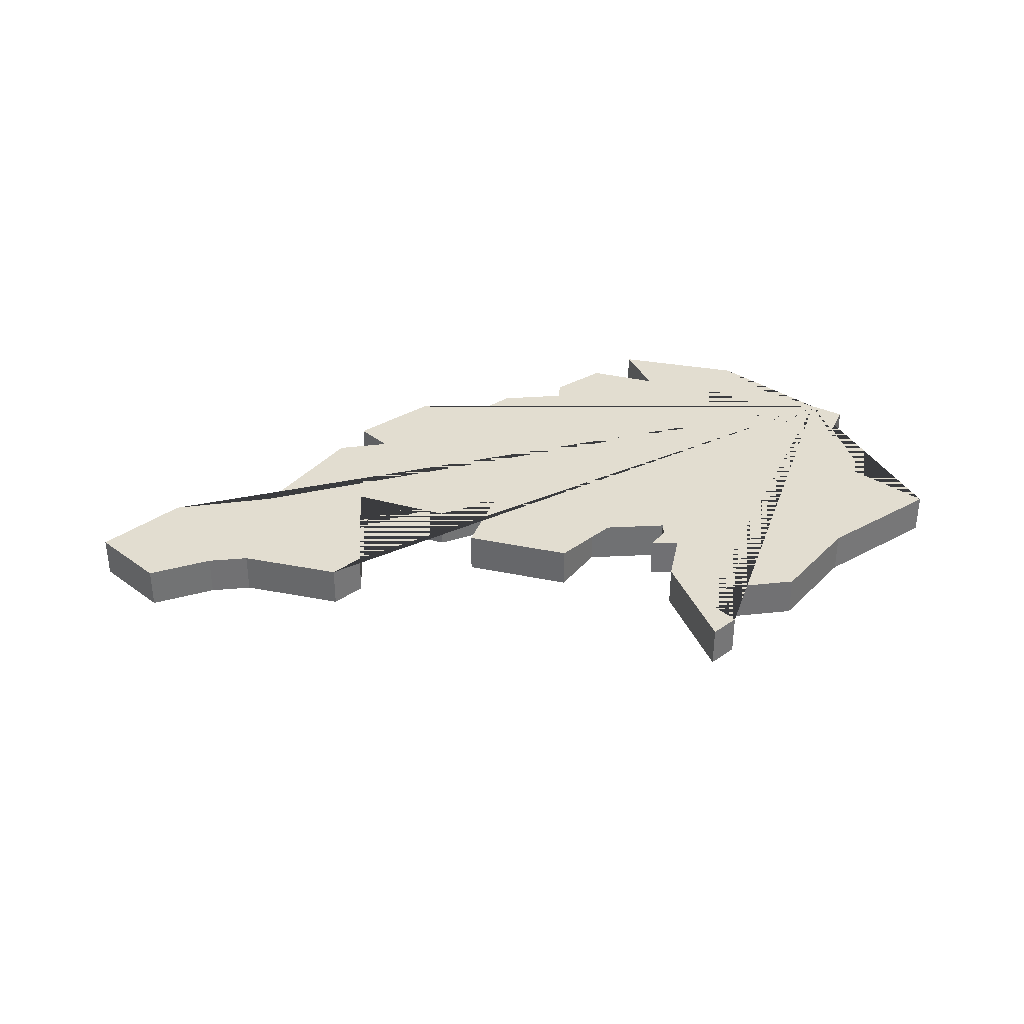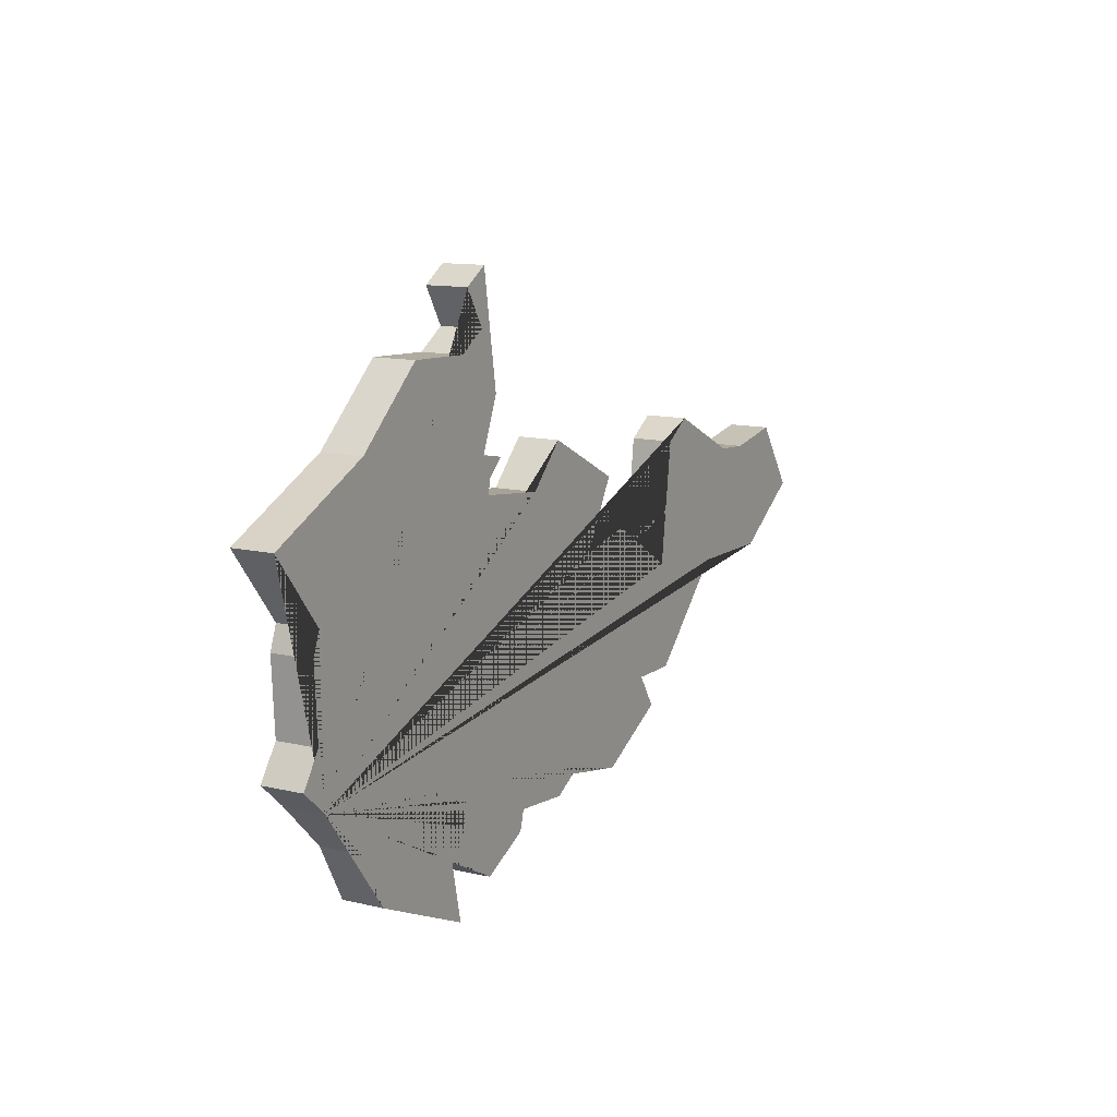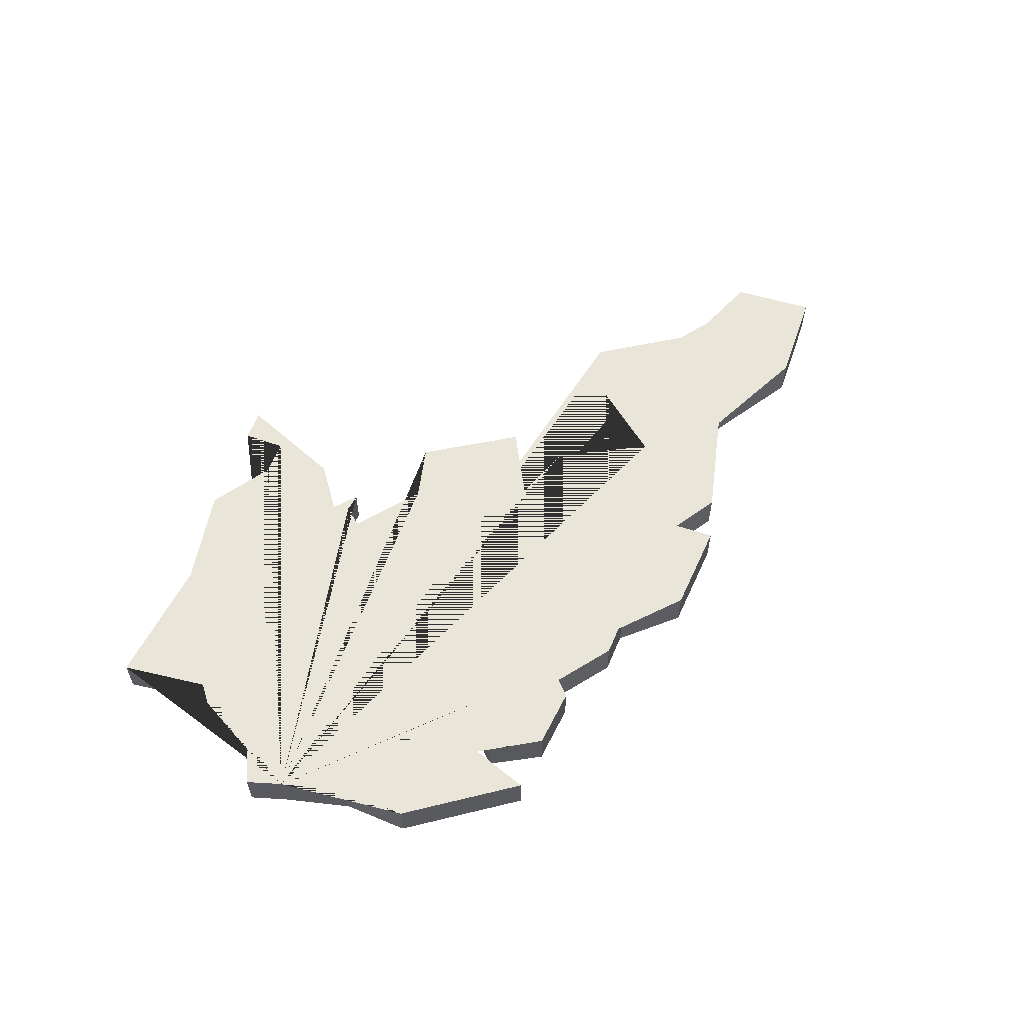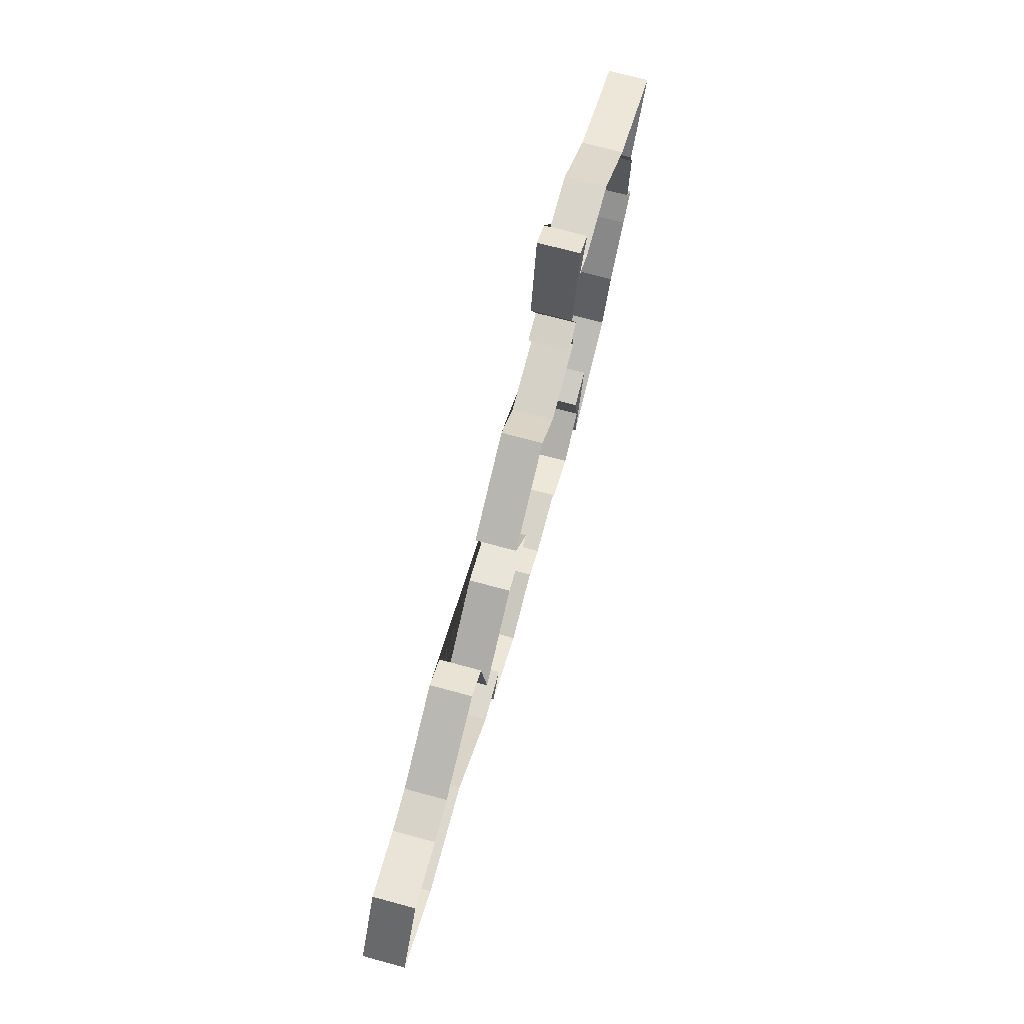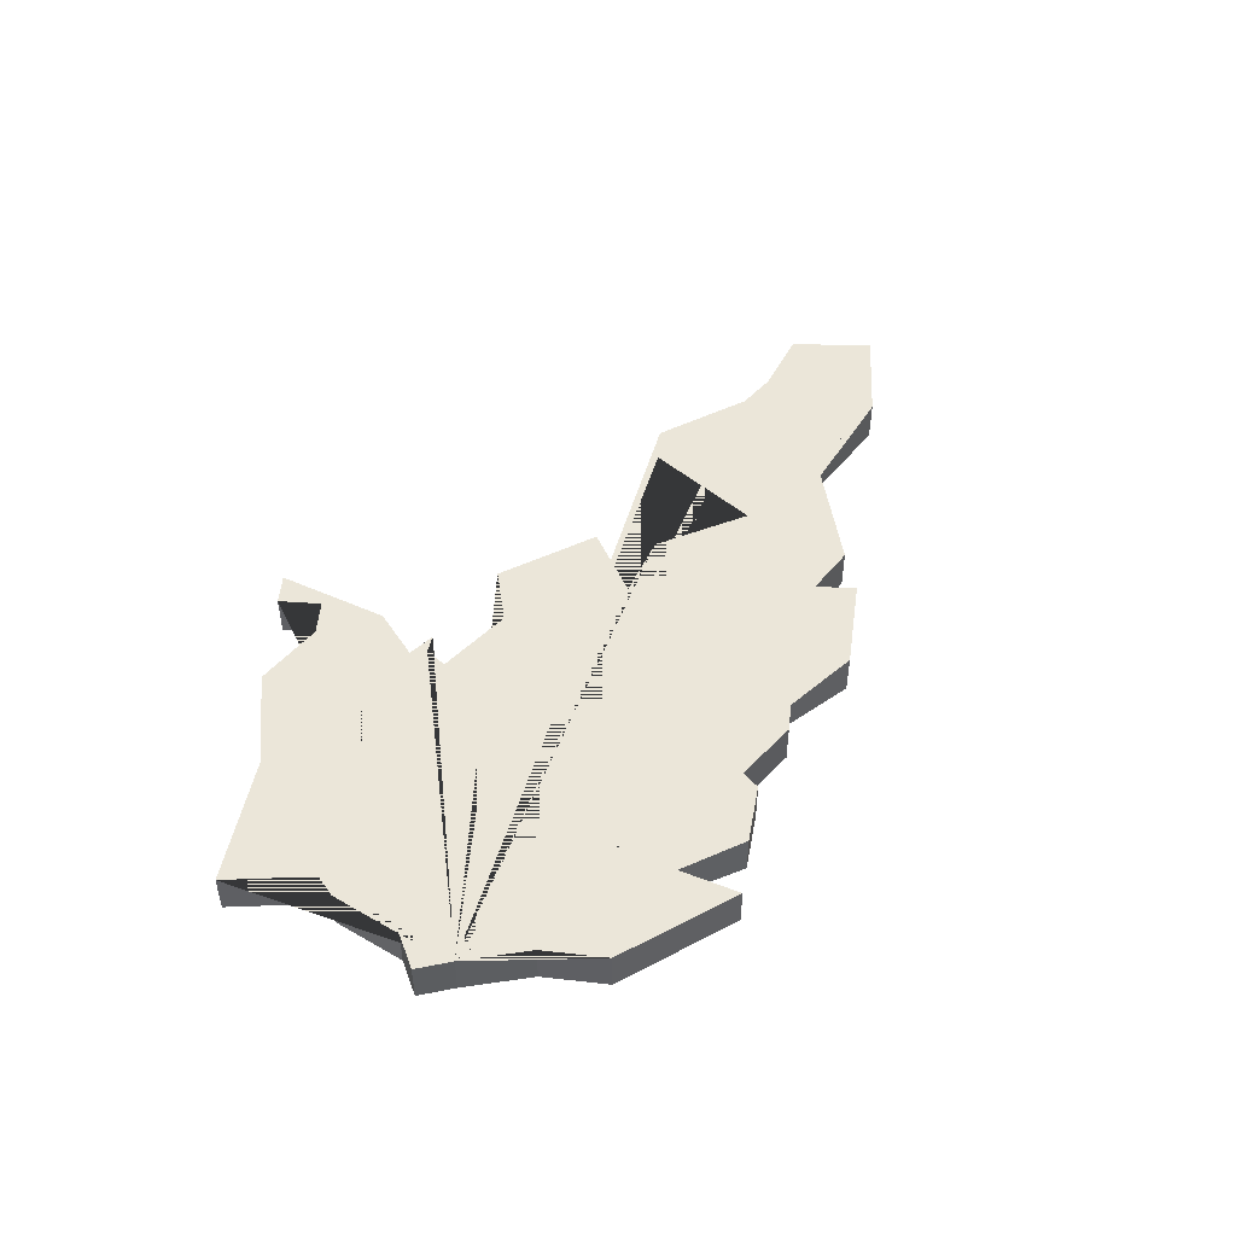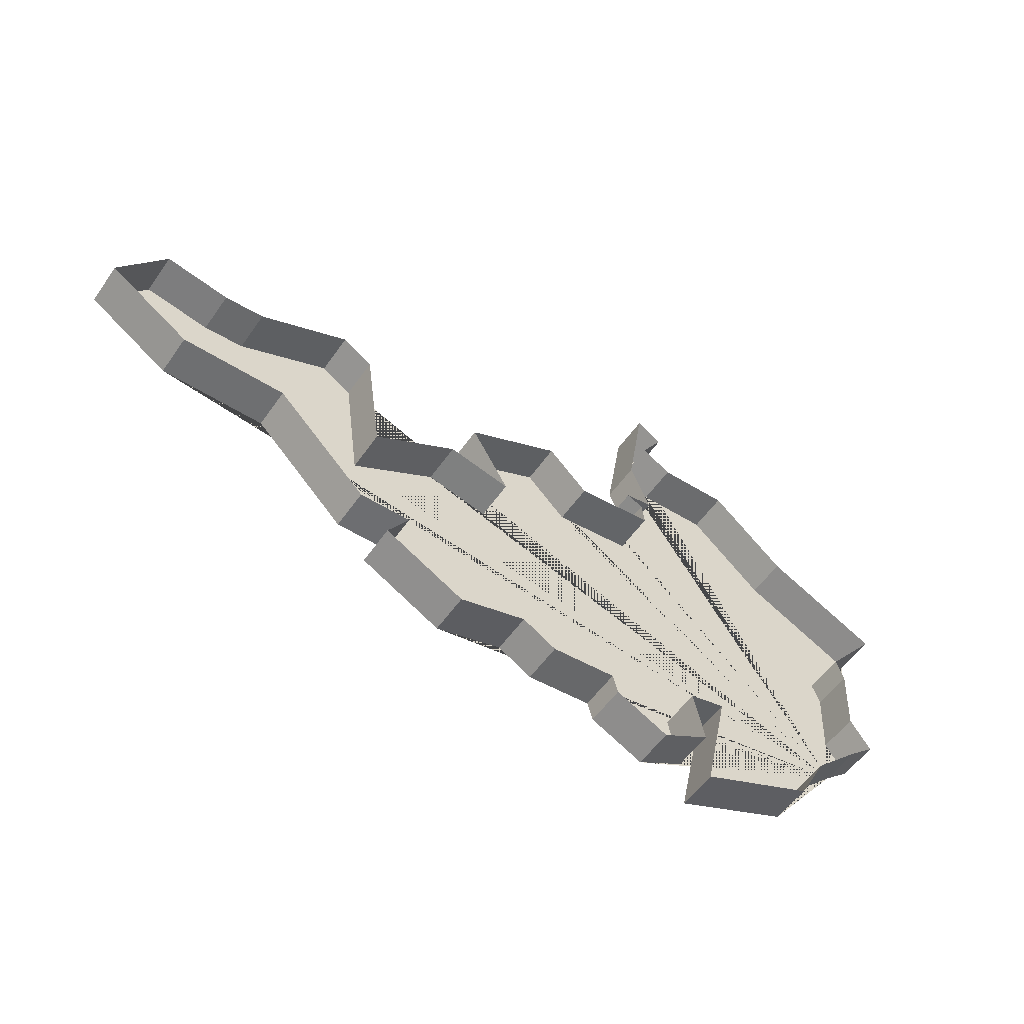
<metadata>
{"format":"obj","ext":"obj","renderer":"f3d","projection":"perspective","resolution":1024,"background":"white","views":[{"elev":35.1,"azim":-10.8,"up":"+Y"},{"elev":12.0,"azim":119.5,"up":"+Z"},{"elev":58.1,"azim":142.0,"up":"+Y"},{"elev":71.3,"azim":-74.9,"up":"+Z"},{"elev":48.0,"azim":125.9,"up":"+Y"},{"elev":-54.9,"azim":-34.3,"up":"+Z"}]}
</metadata>
<code>
v 64.03 -0.000205 -6.317
v 63.36 -0.000205 -6.907
v 57.26 -0.000205 -1.701
v 55.32 -0.000205 -1.937
v 63.51 -0.000205 -5.563
v 63.6 -0.000205 -3.81
v 63.4 -0.000205 -3.265
v 64.74 -0.000205 -1.574
v 61.85 -0.000205 -0.2171
v 59.99 -0.000205 1.424
v 58.23 -0.000205 1.345
v 57.48 -0.000205 1.807
v 56.94 -0.000205 0.3947
v 57.18 -0.000205 -1.139
v 57.38 -0.000205 3.096
v 57.46 -0.000205 -0.8401
v 58.03 -0.000205 2.694
v 43.25 -0.000205 -2.131
v 42.09 -0.000205 -3.787
v 44.09 -0.000205 -5.086
v 46.68 -0.000205 -5.043
v 48.96 -0.000205 -7.29
v 50.25 -0.000205 -7.264
v 49.71 -0.000205 -8.089
v 51.71 -0.000205 -9.139
v 53.4 -0.000205 -8.645
v 54.25 -0.000205 -9.122
v 55.87 -0.000205 -8.975
v 56 -0.000205 -9.453
v 57.32 -0.000205 -10.09
v 58.52 -0.000205 -9.402
v 58.25 -0.000205 -8.092
v 59.15 -0.000205 -7.876
v 58.52 -0.000205 -10.73
v 61.42 -0.000205 -9.456
v 62.16 -0.000205 -8.094
v 54.31 -0.000205 -0.9402
v 51.95 -0.000205 -2.114
v 52.89 -0.000205 -3.735
v 51.33 -0.000205 -3.409
v 49.22 -0.000205 -4.672
v 45.83 -0.000205 -2.332
v 44.84 -0.000205 -2.401
v 48.82 -0.000205 -1.733
v 48.08 -0.000205 -1.264
v 56.77 -0.000205 -0.9564
v 64.03 0.9998 -6.317
v 63.36 0.9998 -6.907
v 57.26 0.9998 -1.701
v 55.32 0.9998 -1.937
v 62.16 0.9998 -8.094
v 63.51 0.9998 -5.563
v 63.6 0.9998 -3.81
v 63.4 0.9998 -3.265
v 64.74 0.9998 -1.574
v 61.85 0.9998 -0.2171
v 59.99 0.9998 1.424
v 58.23 0.9998 1.345
v 57.48 0.9998 1.807
v 58.03 0.9998 2.694
v 57.38 0.9998 3.096
v 56.77 0.9998 -0.9564
v 57.18 0.9998 -1.139
v 44.84 0.9998 -2.401
v 43.25 0.9998 -2.131
v 42.09 0.9998 -3.787
v 44.09 0.9998 -5.086
v 46.68 0.9998 -5.043
v 48.96 0.9998 -7.29
v 50.25 0.9998 -7.264
v 49.71 0.9998 -8.089
v 51.71 0.9998 -9.139
v 53.4 0.9998 -8.645
v 54.25 0.9998 -9.122
v 55.87 0.9998 -8.975
v 56 0.9998 -9.453
v 57.32 0.9998 -10.09
v 58.52 0.9998 -9.402
v 58.25 0.9998 -8.092
v 59.15 0.9998 -7.876
v 58.52 0.9998 -10.73
v 61.42 0.9998 -9.456
v 54.31 0.9998 -0.9402
v 51.95 0.9998 -2.114
v 52.89 0.9998 -3.735
v 51.33 0.9998 -3.409
v 49.22 0.9998 -4.672
v 48.08 0.9998 -1.264
v 45.83 0.9998 -2.332
v 48.82 0.9998 -1.733
v 56.94 0.9998 0.3947
v 57.46 0.9998 -0.8401
f 48 51 82 81 80 79 78 77 76 75 74 73 72 71 70 69 68 67 66 65 64 89 88 90 87 86 85 84 83 50 49 63 62 92 91 61 60 59 58 57 56 55 54 53 52 47
f 25 24 71 72
f 10 9 56 57
f 39 38 84 85
f 26 25 72 73
f 11 10 57 58
f 40 39 85 86
f 27 26 73 74
f 12 11 58 59
f 41 40 86 87
f 28 27 74 75
f 15 17 60 61
f 42 45 88 89
f 29 28 75 76
f 14 46 62 63
f 43 42 89 64
f 30 29 76 77
f 17 12 59 60
f 44 41 87 90
f 1 2 48 47
f 31 30 77 78
f 18 43 64 65
f 16 13 91 92
f 4 3 49 50
f 32 31 78 79
f 19 18 65 66
f 46 16 92 62
f 2 36 51 48
f 33 32 79 80
f 20 19 66 67
f 13 15 61 91
f 5 1 47 52
f 34 33 80 81
f 21 20 67 68
f 3 14 63 49
f 6 5 52 53
f 35 34 81 82
f 22 21 68 69
f 45 44 90 88
f 7 6 53 54
f 36 35 82 51
f 23 22 69 70
f 8 7 54 55
f 37 4 50 83
f 24 23 70 71
f 9 8 55 56
f 38 37 83 84

</code>
